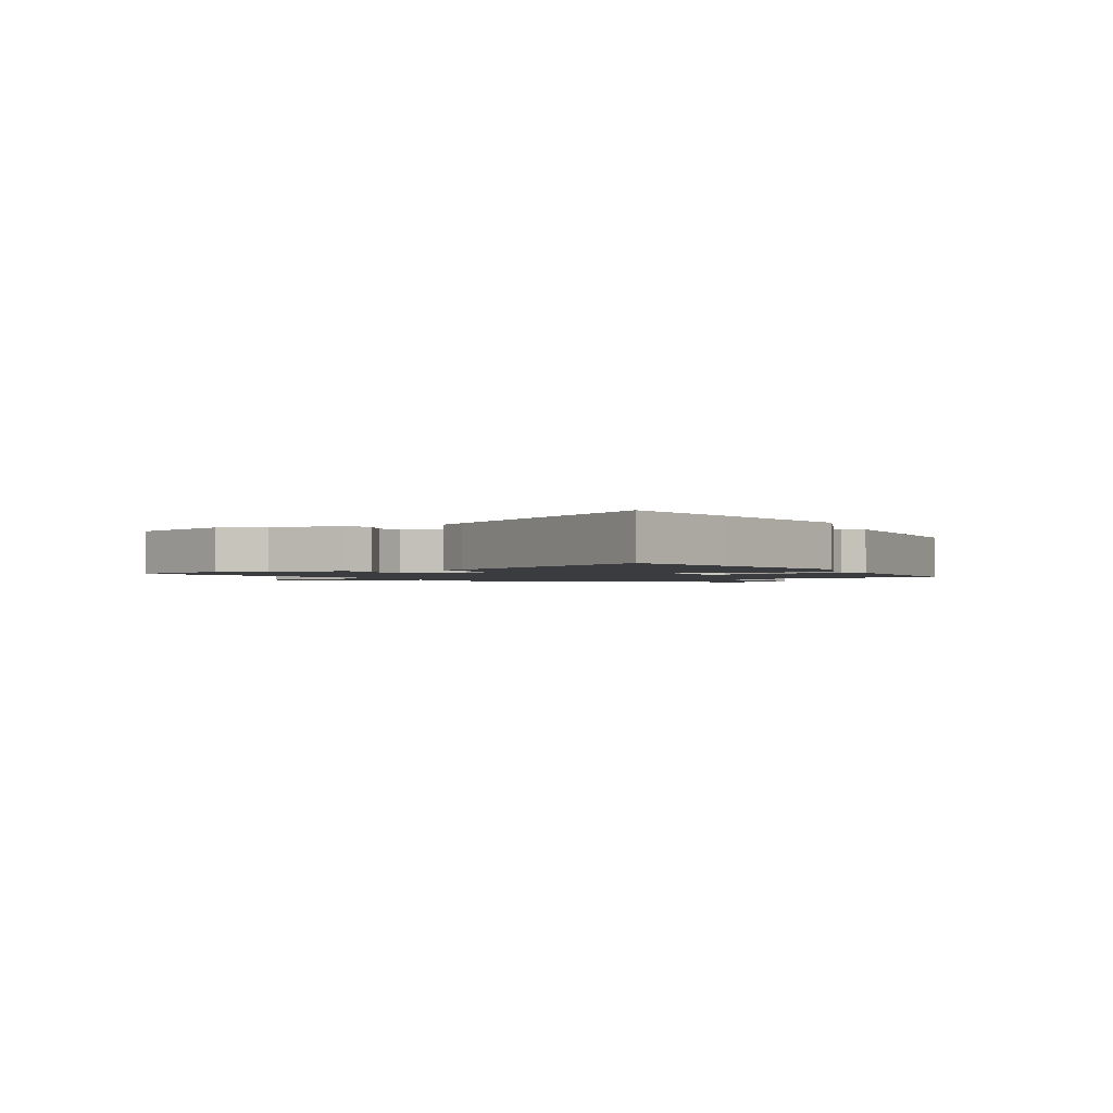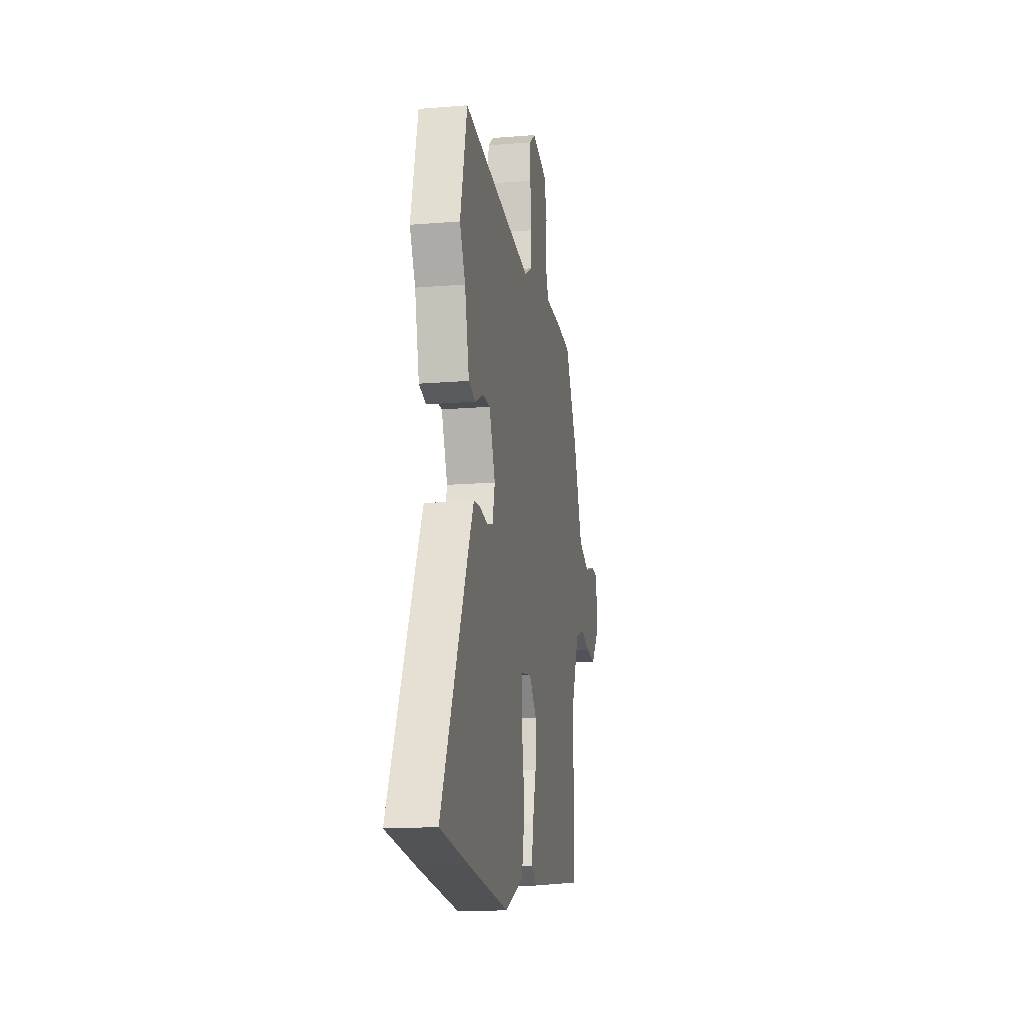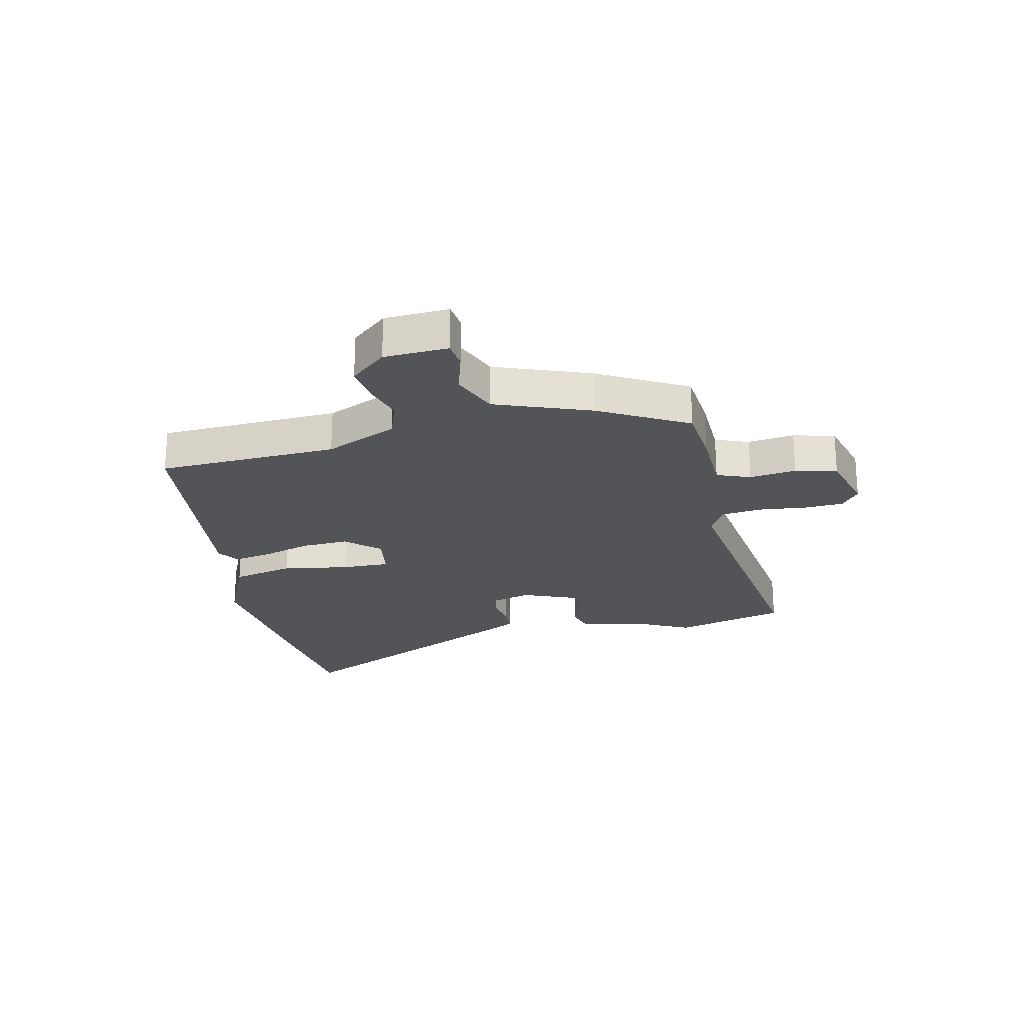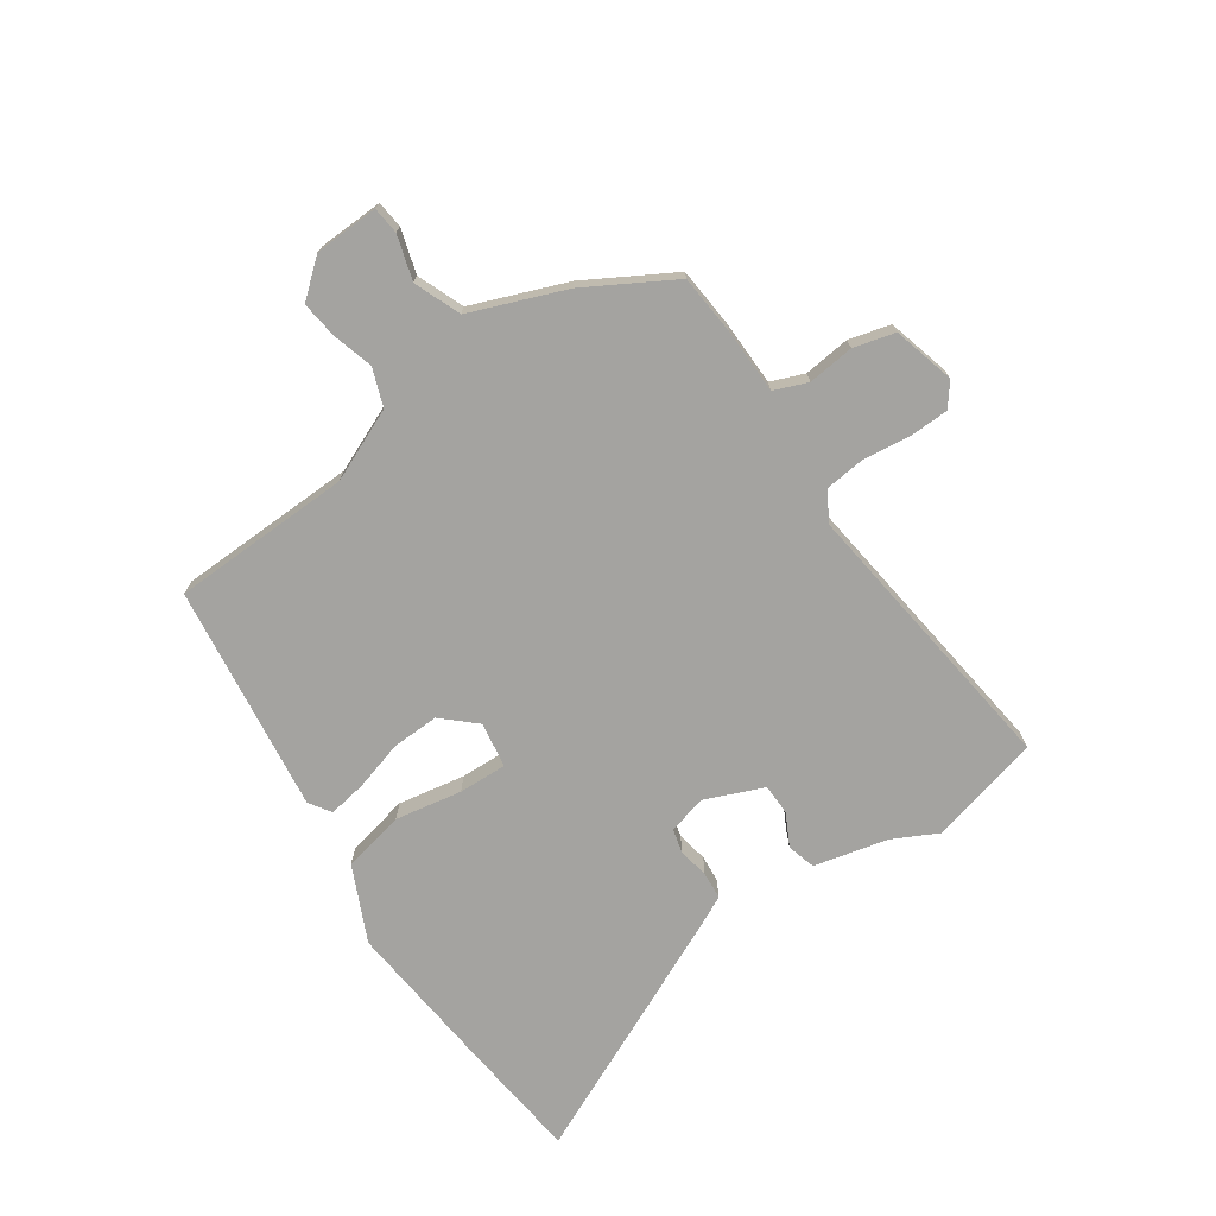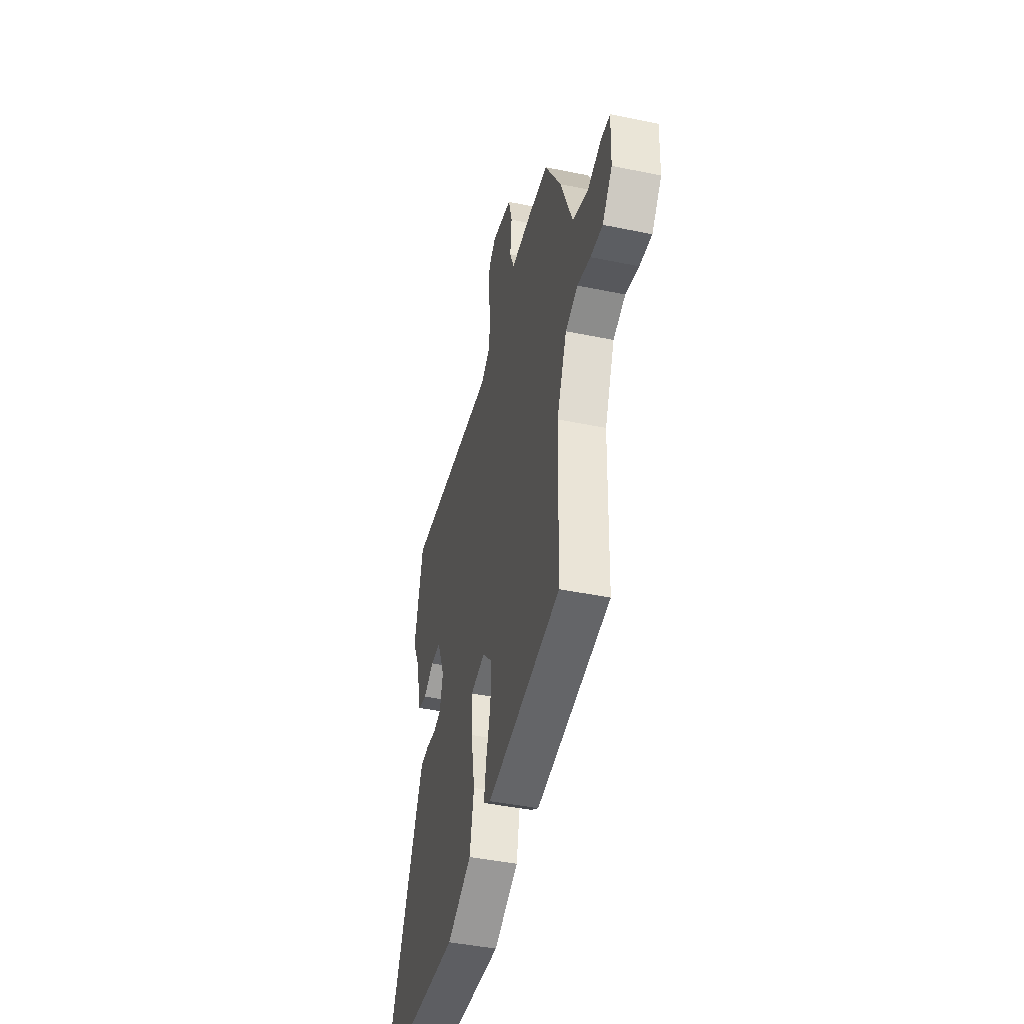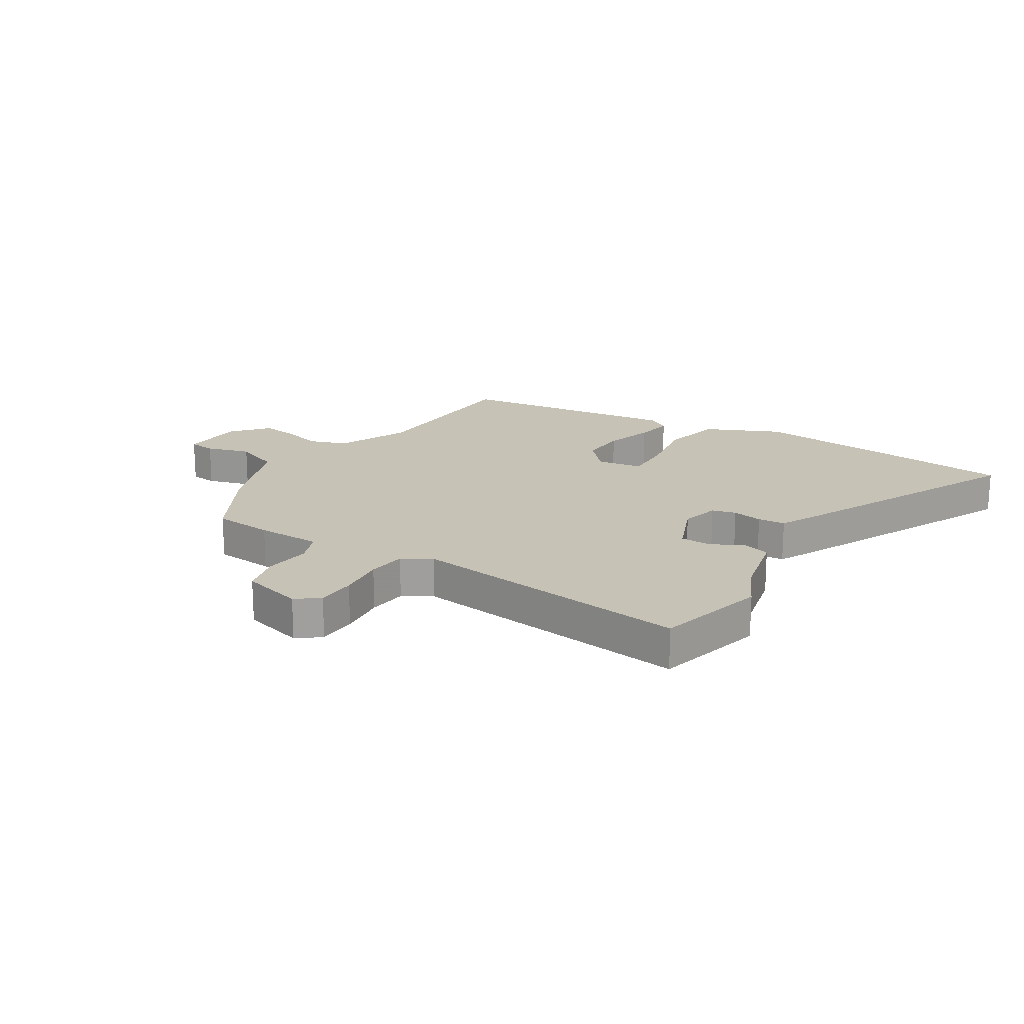
<metadata>
{"format":"obj","ext":"obj","renderer":"f3d","projection":"perspective","resolution":1024,"background":"white","views":[{"elev":-1.6,"azim":123.2,"up":"+Y"},{"elev":-15.6,"azim":99.8,"up":"+Z"},{"elev":-23.4,"azim":-76.7,"up":"+Y"},{"elev":-73.0,"azim":-55.6,"up":"+Y"},{"elev":-44.3,"azim":-103.5,"up":"+Z"},{"elev":18.9,"azim":32.3,"up":"+Y"}]}
</metadata>
<code>
v -0.46 0.07 0.522
v -0.355 0.07 0.531
v -0.241 0.07 0.533
v -0.218 0.07 0.591
v -0.227 0.07 0.672
v -0.208 0.07 0.744
v -0.1 0.07 0.773
v -0.06 0.07 0.742
v -0.058 0.07 0.673
v -0.068 0.07 0.59
v -0.061 0.07 0.521
v -0.01 0.07 0.491
v 0.487 0.07 0.554
v 0.535 0.07 0.359
v 0.496 0.07 0.282
v 0.465 0.07 0.153
v 0.416 0.07 0.139
v 0.36 0.07 0.168
v 0.306 0.07 0.167
v 0.264 0.07 0.066
v 0.281 0.07 -0.001
v 0.323 0.07 -0.012
v 0.376 0.07 -0.002
v 0.424 0.07 -0.006
v 0.451 0.07 -0.061
v 0.646 0.07 -0.484
v 0.446 0.07 -0.506
v 0.163 0.07 -0.534
v 0.032 0.07 -0.474
v 0.009 0.07 -0.366
v 0.03 0.07 -0.25
v 0.033 0.07 -0.166
v -0.046 0.07 -0.153
v -0.098 0.07 -0.21
v -0.095 0.07 -0.292
v -0.07 0.07 -0.378
v -0.059 0.07 -0.444
v -0.097 0.07 -0.469
v -0.494 0.07 -0.418
v -0.503 0.07 -0.105
v -0.557 0.07 0.021
v -0.623 0.07 0.045
v -0.693 0.07 0.025
v -0.758 0.07 0.017
v -0.811 0.07 0.08
v -0.815 0.07 0.192
v -0.768 0.07 0.197
v -0.691 0.07 0.174
v -0.61 0.07 0.206
v -0.546 0.07 0.371
v -0.46 0 0.522
v -0.355 0 0.531
v -0.241 0 0.533
v -0.218 0 0.591
v -0.227 0 0.672
v -0.208 0 0.744
v -0.1 0 0.773
v -0.06 0 0.742
v -0.058 0 0.673
v -0.068 0 0.59
v -0.061 0 0.521
v -0.01 0 0.491
v 0.487 0 0.554
v 0.535 0 0.359
v 0.496 0 0.282
v 0.465 0 0.153
v 0.416 0 0.139
v 0.36 0 0.168
v 0.306 0 0.167
v 0.264 0 0.066
v 0.281 0 -0.001
v 0.323 0 -0.012
v 0.376 0 -0.002
v 0.424 0 -0.006
v 0.451 0 -0.061
v 0.646 0 -0.484
v 0.446 0 -0.506
v 0.163 0 -0.534
v 0.032 0 -0.474
v 0.009 0 -0.366
v 0.03 0 -0.25
v 0.033 0 -0.166
v -0.046 0 -0.153
v -0.098 0 -0.21
v -0.095 0 -0.292
v -0.07 0 -0.378
v -0.059 0 -0.444
v -0.097 0 -0.469
v -0.494 0 -0.418
v -0.503 0 -0.105
v -0.557 0 0.021
v -0.623 0 0.045
v -0.693 0 0.025
v -0.758 0 0.017
v -0.811 0 0.08
v -0.815 0 0.192
v -0.768 0 0.197
v -0.691 0 0.174
v -0.61 0 0.206
v -0.546 0 0.371
f 1 2 3
f 50 1 3
f 49 50 3
f 46 47 48
f 45 46 48
f 44 45 48
f 43 44 48
f 42 43 48
f 41 42 48 49
f 40 41 49 3
f 38 39 40
f 37 38 40
f 36 37 40
f 35 36 40
f 34 35 40 3
f 29 30 31
f 28 29 31
f 27 28 31
f 26 27 31
f 25 26 31
f 24 25 31
f 23 24 31
f 22 23 31
f 21 22 31 32
f 20 21 32 33
f 15 16 17 18
f 15 18 19
f 14 15 19
f 13 14 19
f 12 13 19
f 19 20 33
f 12 19 33
f 11 12 33
f 8 9 10
f 7 8 10
f 6 7 10
f 5 6 10
f 4 5 10
f 11 33 34
f 10 11 34
f 4 10 34
f 3 4 34
f 53 52 51
f 53 51 100
f 53 100 99
f 98 97 96
f 98 96 95
f 98 95 94
f 98 94 93
f 98 93 92
f 99 98 92 91
f 53 99 91 90
f 90 89 88
f 90 88 87
f 90 87 86
f 90 86 85
f 53 90 85 84
f 81 80 79
f 81 79 78
f 81 78 77
f 81 77 76
f 81 76 75
f 81 75 74
f 81 74 73
f 81 73 72
f 82 81 72 71
f 83 82 71 70
f 68 67 66 65
f 69 68 65
f 69 65 64
f 69 64 63
f 69 63 62
f 83 70 69
f 83 69 62
f 83 62 61
f 60 59 58
f 60 58 57
f 60 57 56
f 60 56 55
f 60 55 54
f 84 83 61
f 84 61 60
f 84 60 54
f 84 54 53
f 1 51 52 2
f 2 52 53 3
f 3 53 54 4
f 4 54 55 5
f 5 55 56 6
f 6 56 57 7
f 7 57 58 8
f 8 58 59 9
f 9 59 60 10
f 10 60 61 11
f 11 61 62 12
f 12 62 63 13
f 13 63 64 14
f 14 64 65 15
f 15 65 66 16
f 16 66 67 17
f 17 67 68 18
f 18 68 69 19
f 19 69 70 20
f 20 70 71 21
f 21 71 72 22
f 22 72 73 23
f 23 73 74 24
f 24 74 75 25
f 25 75 76 26
f 26 76 77 27
f 27 77 78 28
f 28 78 79 29
f 29 79 80 30
f 30 80 81 31
f 31 81 82 32
f 32 82 83 33
f 33 83 84 34
f 34 84 85 35
f 35 85 86 36
f 36 86 87 37
f 37 87 88 38
f 38 88 89 39
f 39 89 90 40
f 40 90 91 41
f 41 91 92 42
f 42 92 93 43
f 43 93 94 44
f 44 94 95 45
f 45 95 96 46
f 46 96 97 47
f 47 97 98 48
f 48 98 99 49
f 49 99 100 50
f 50 100 51 1

</code>
